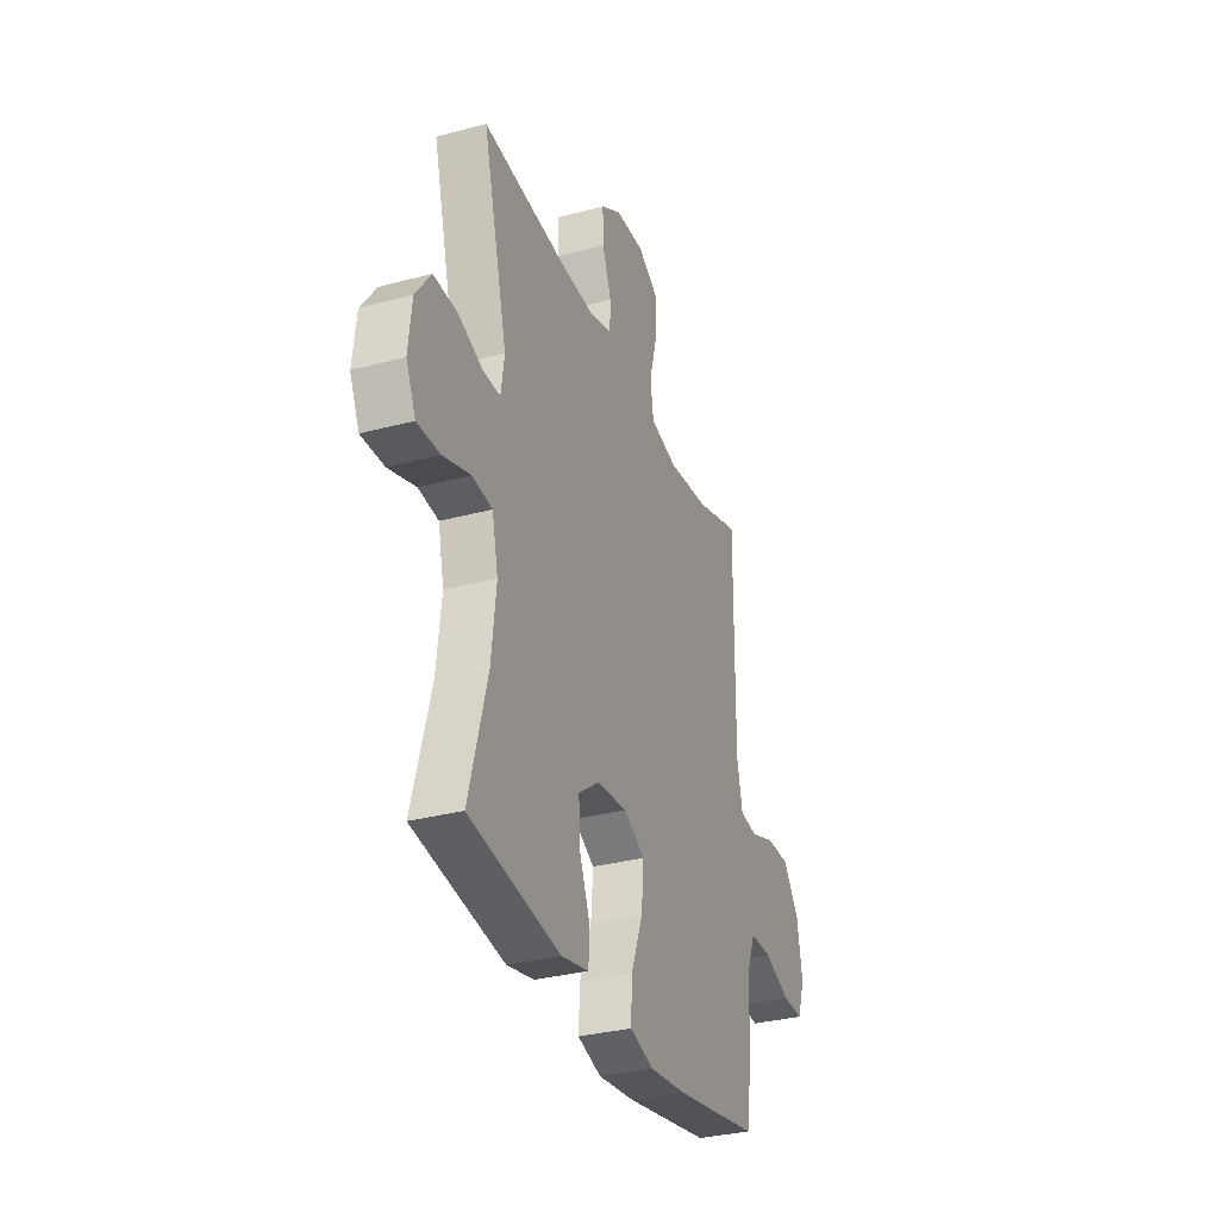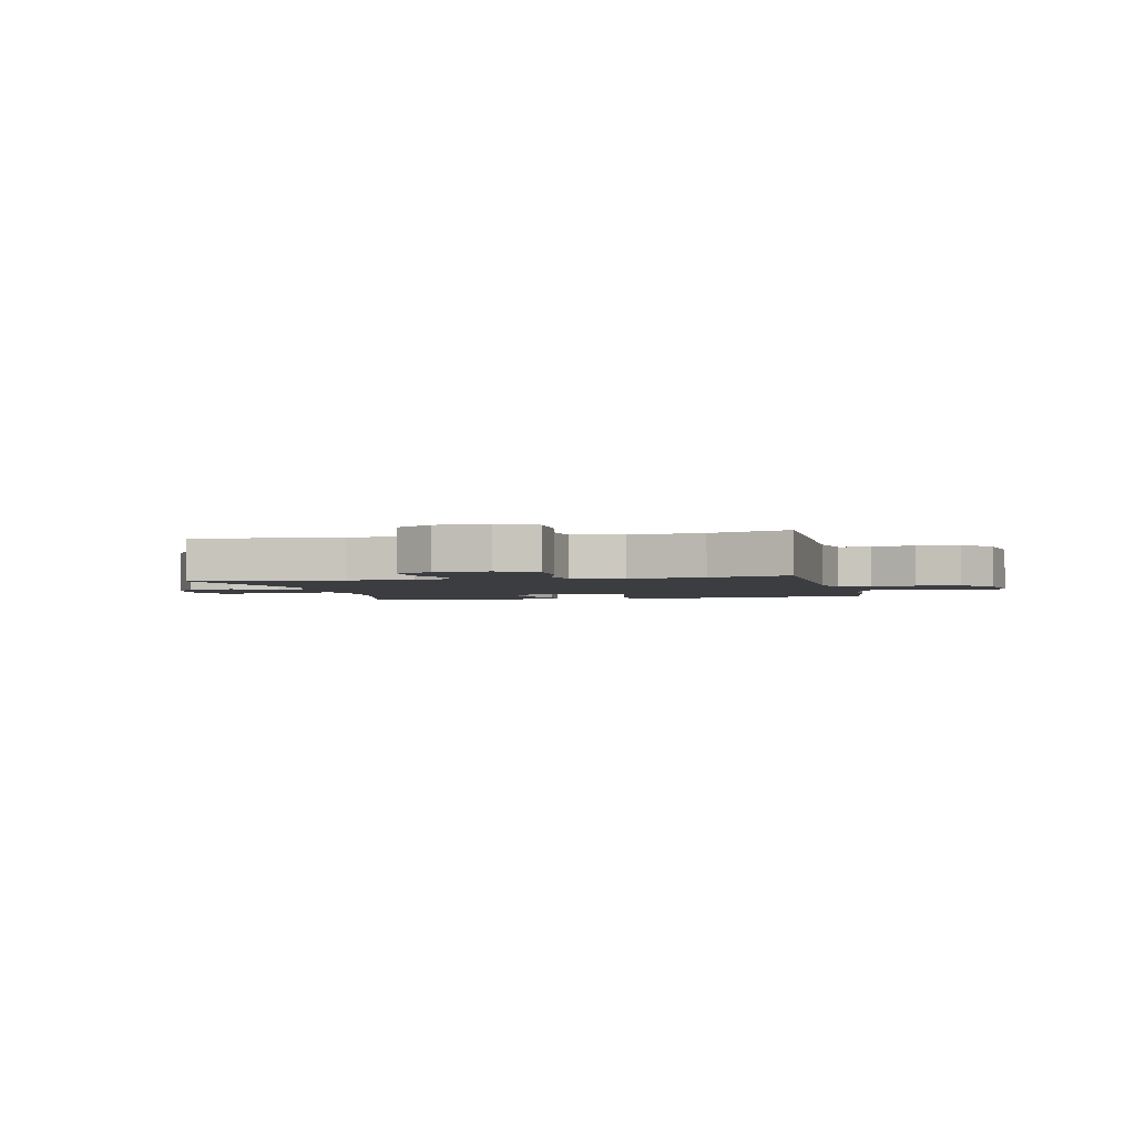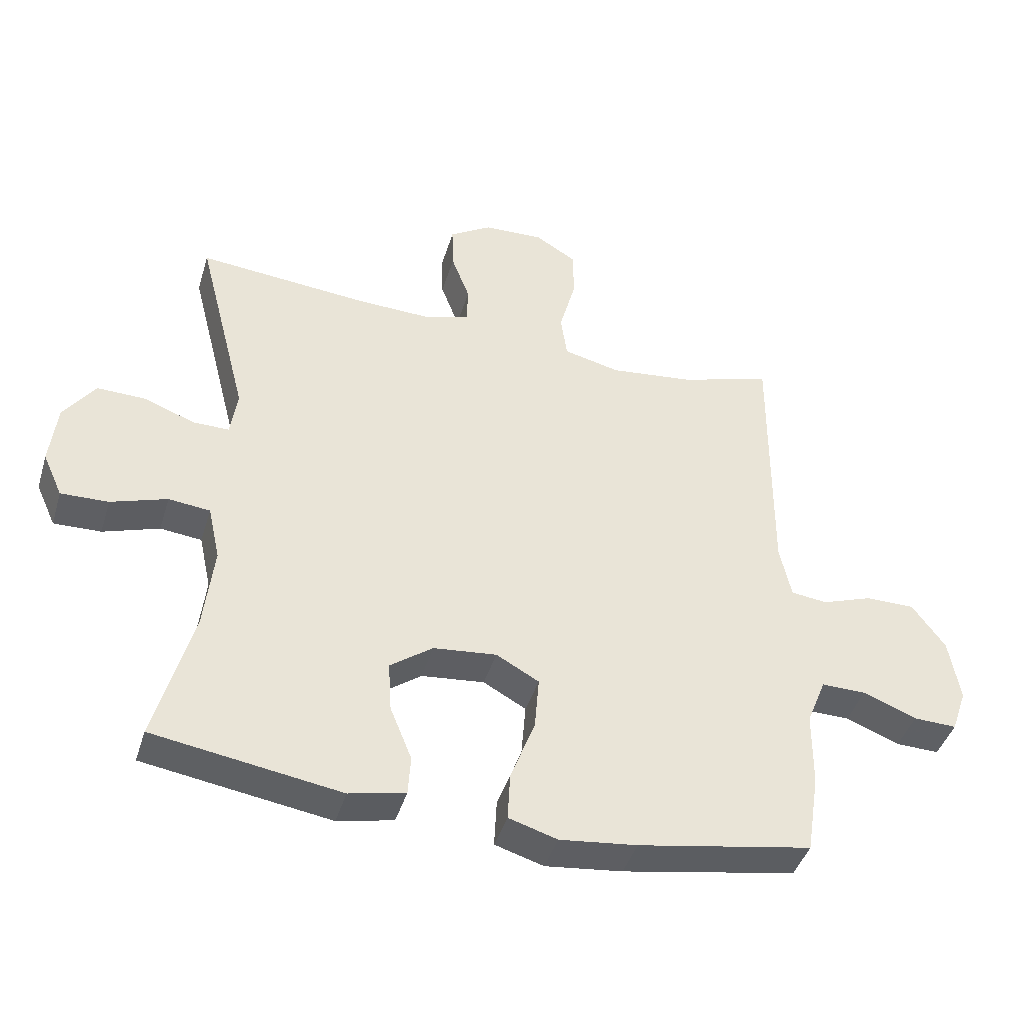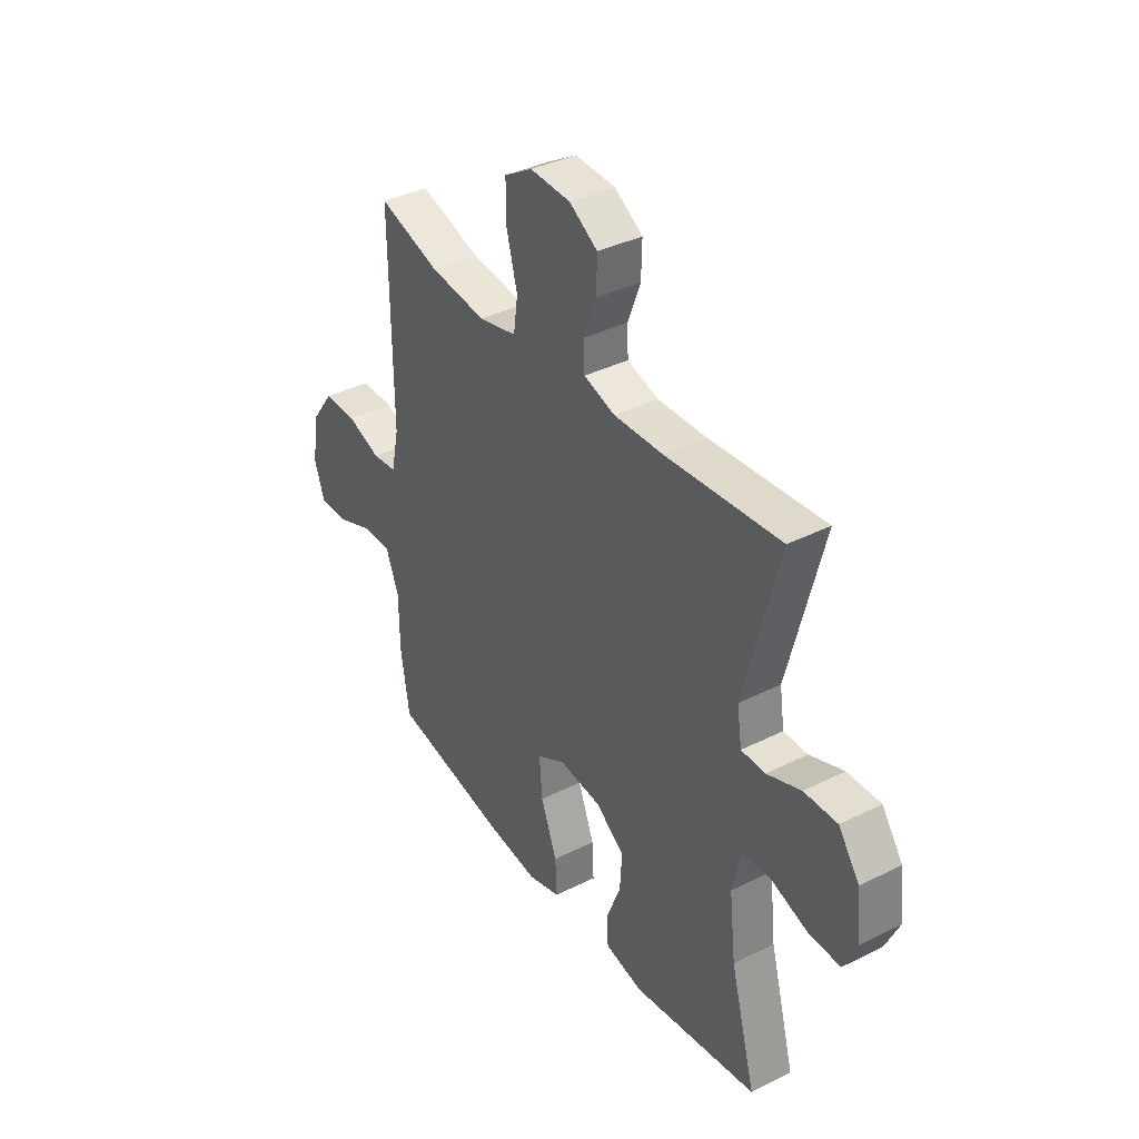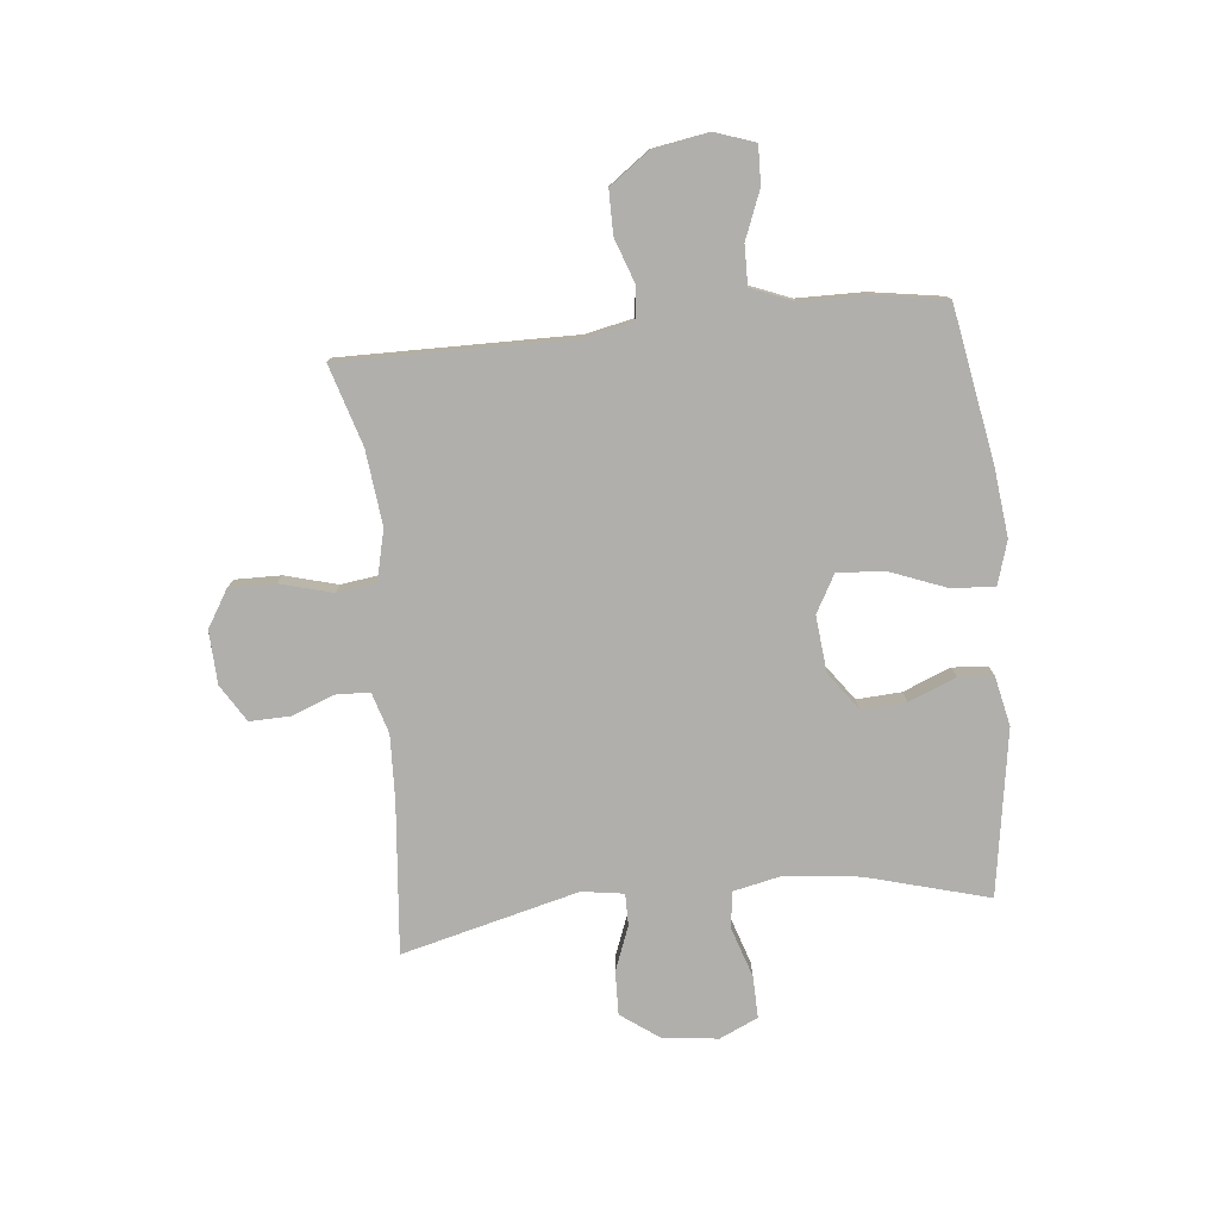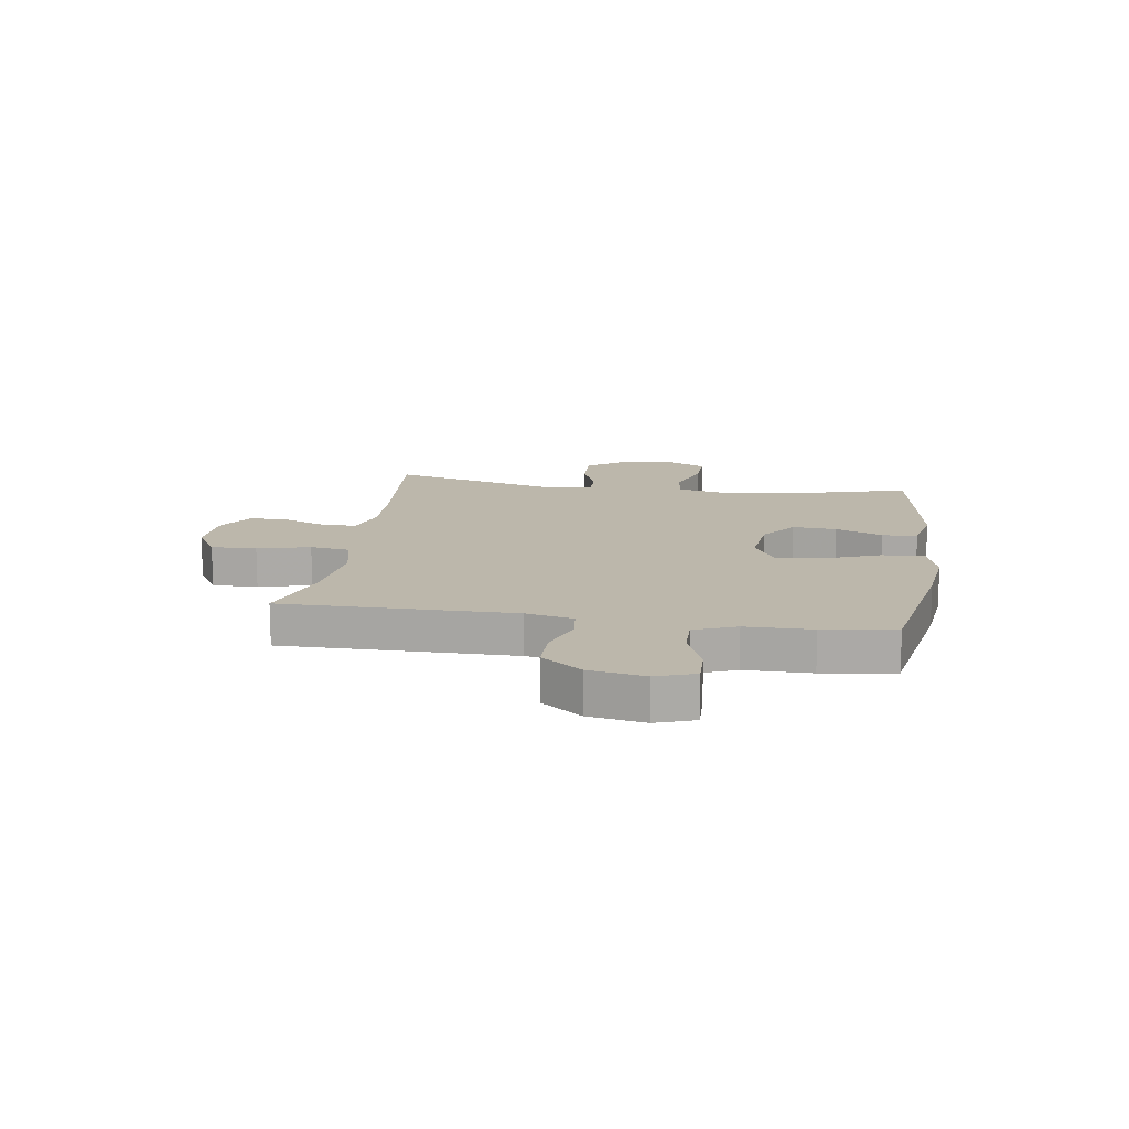
<metadata>
{"format":"obj","ext":"obj","renderer":"f3d","projection":"perspective","resolution":1024,"background":"white","views":[{"elev":-32.2,"azim":-69.5,"up":"+Z"},{"elev":-2.6,"azim":13.2,"up":"+Y"},{"elev":-42.6,"azim":-16.5,"up":"+Z"},{"elev":37.6,"azim":-122.6,"up":"+Z"},{"elev":-78.3,"azim":95.7,"up":"+Y"},{"elev":14.4,"azim":98.6,"up":"+Y"}]}
</metadata>
<code>
v 0.5 0.07 -0.5
v 0.227 0.07 -0.549
v 0.106 0.07 -0.563
v 0.03 0.07 -0.54
v 0.034 0.07 -0.464
v 0.072 0.07 -0.365
v 0.079 0.07 -0.28
v 0.012 0.07 -0.243
v -0.087 0.07 -0.253
v -0.154 0.07 -0.302
v -0.149 0.07 -0.381
v -0.115 0.07 -0.465
v -0.119 0.07 -0.527
v -0.207 0.07 -0.546
v -0.5 0.07 -0.5
v -0.441 0.07 -0.284
v -0.426 0.07 -0.152
v -0.445 0.07 -0.065
v -0.51 0.07 -0.058
v -0.598 0.07 -0.087
v -0.672 0.07 -0.089
v -0.703 0.07 -0.021
v -0.692 0.07 0.077
v -0.643 0.07 0.145
v -0.566 0.07 0.143
v -0.487 0.07 0.113
v -0.431 0.07 0.113
v -0.42 0.07 0.187
v -0.5 0.07 0.5
v -0.233 0.07 0.476
v -0.118 0.07 0.472
v -0.045 0.07 0.494
v -0.043 0.07 0.553
v -0.072 0.07 0.63
v -0.074 0.07 0.701
v -0.008 0.07 0.742
v 0.086 0.07 0.746
v 0.152 0.07 0.706
v 0.151 0.07 0.625
v 0.126 0.07 0.532
v 0.136 0.07 0.462
v 0.225 0.07 0.441
v 0.357 0.07 0.456
v 0.5 0.07 0.5
v 0.497 0.07 0.088
v 0.515 0.07 0.004
v 0.572 0.07 -0.003
v 0.651 0.07 0.025
v 0.728 0.07 0.025
v 0.78 0.07 -0.046
v 0.797 0.07 -0.146
v 0.773 0.07 -0.215
v 0.705 0.07 -0.213
v 0.621 0.07 -0.18
v 0.551 0.07 -0.179
v 0.521 0.07 -0.254
v 0.52 0.07 -0.372
v 0.5 0 -0.5
v 0.227 0 -0.549
v 0.106 0 -0.563
v 0.03 0 -0.54
v 0.034 0 -0.464
v 0.072 0 -0.365
v 0.079 0 -0.28
v 0.012 0 -0.243
v -0.087 0 -0.253
v -0.154 0 -0.302
v -0.149 0 -0.381
v -0.115 0 -0.465
v -0.119 0 -0.527
v -0.207 0 -0.546
v -0.5 0 -0.5
v -0.441 0 -0.284
v -0.426 0 -0.152
v -0.445 0 -0.065
v -0.51 0 -0.058
v -0.598 0 -0.087
v -0.672 0 -0.089
v -0.703 0 -0.021
v -0.692 0 0.077
v -0.643 0 0.145
v -0.566 0 0.143
v -0.487 0 0.113
v -0.431 0 0.113
v -0.42 0 0.187
v -0.5 0 0.5
v -0.233 0 0.476
v -0.118 0 0.472
v -0.045 0 0.494
v -0.043 0 0.553
v -0.072 0 0.63
v -0.074 0 0.701
v -0.008 0 0.742
v 0.086 0 0.746
v 0.152 0 0.706
v 0.151 0 0.625
v 0.126 0 0.532
v 0.136 0 0.462
v 0.225 0 0.441
v 0.357 0 0.456
v 0.5 0 0.5
v 0.497 0 0.088
v 0.515 0 0.004
v 0.572 0 -0.003
v 0.651 0 0.025
v 0.728 0 0.025
v 0.78 0 -0.046
v 0.797 0 -0.146
v 0.773 0 -0.215
v 0.705 0 -0.213
v 0.621 0 -0.18
v 0.551 0 -0.179
v 0.521 0 -0.254
v 0.52 0 -0.372
f 56 57 1 2
f 55 56 2 3
f 51 52 53 54
f 51 54 55
f 50 51 55
f 47 48 49 50
f 46 47 50 55
f 45 46 55 3
f 43 44 45 3
f 37 38 39 40
f 37 40 41
f 36 37 41
f 33 34 35 36
f 32 33 36 41
f 31 32 41 42
f 28 29 30
f 27 28 30 31
f 23 24 25 26
f 23 26 27
f 22 23 27
f 19 20 21 22
f 18 19 22 27
f 17 18 27 31
f 13 14 15 16
f 11 12 13 16
f 10 11 16 17
f 9 10 17 31
f 3 4 5 6
f 42 43 3 6
f 8 9 31 42
f 7 8 42
f 6 7 42
f 59 58 114 113
f 60 59 113 112
f 111 110 109 108
f 112 111 108
f 112 108 107
f 107 106 105 104
f 112 107 104 103
f 60 112 103 102
f 60 102 101 100
f 97 96 95 94
f 98 97 94
f 98 94 93
f 93 92 91 90
f 98 93 90 89
f 99 98 89 88
f 87 86 85
f 88 87 85 84
f 83 82 81 80
f 84 83 80
f 84 80 79
f 79 78 77 76
f 84 79 76 75
f 88 84 75 74
f 73 72 71 70
f 73 70 69 68
f 74 73 68 67
f 88 74 67 66
f 63 62 61 60
f 63 60 100 99
f 99 88 66 65
f 99 65 64
f 99 64 63
f 1 58 59 2
f 2 59 60 3
f 3 60 61 4
f 4 61 62 5
f 5 62 63 6
f 6 63 64 7
f 7 64 65 8
f 8 65 66 9
f 9 66 67 10
f 10 67 68 11
f 11 68 69 12
f 12 69 70 13
f 13 70 71 14
f 14 71 72 15
f 15 72 73 16
f 16 73 74 17
f 17 74 75 18
f 18 75 76 19
f 19 76 77 20
f 20 77 78 21
f 21 78 79 22
f 22 79 80 23
f 23 80 81 24
f 24 81 82 25
f 25 82 83 26
f 26 83 84 27
f 27 84 85 28
f 28 85 86 29
f 29 86 87 30
f 30 87 88 31
f 31 88 89 32
f 32 89 90 33
f 33 90 91 34
f 34 91 92 35
f 35 92 93 36
f 36 93 94 37
f 37 94 95 38
f 38 95 96 39
f 39 96 97 40
f 40 97 98 41
f 41 98 99 42
f 42 99 100 43
f 43 100 101 44
f 44 101 102 45
f 45 102 103 46
f 46 103 104 47
f 47 104 105 48
f 48 105 106 49
f 49 106 107 50
f 50 107 108 51
f 51 108 109 52
f 52 109 110 53
f 53 110 111 54
f 54 111 112 55
f 55 112 113 56
f 56 113 114 57
f 57 114 58 1

</code>
